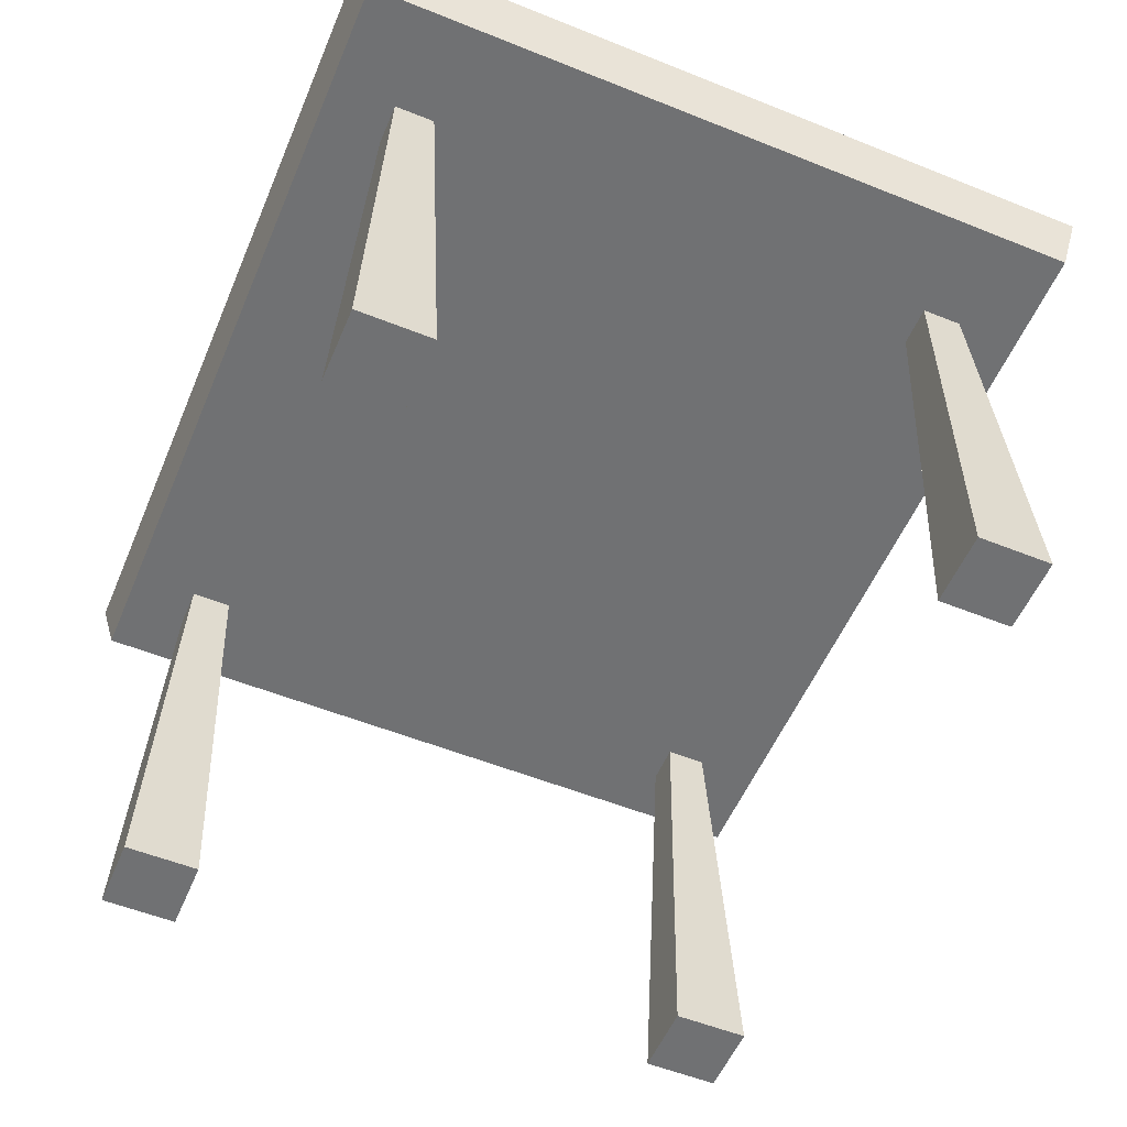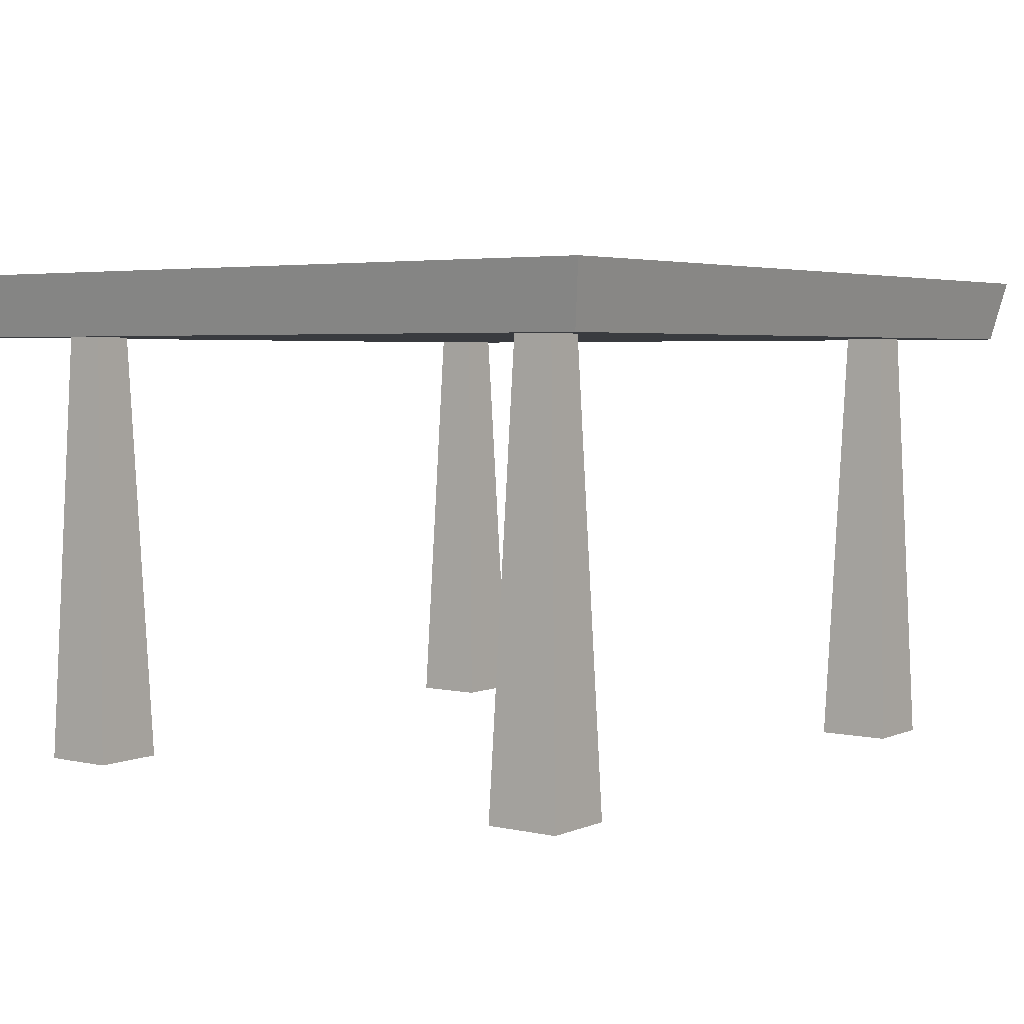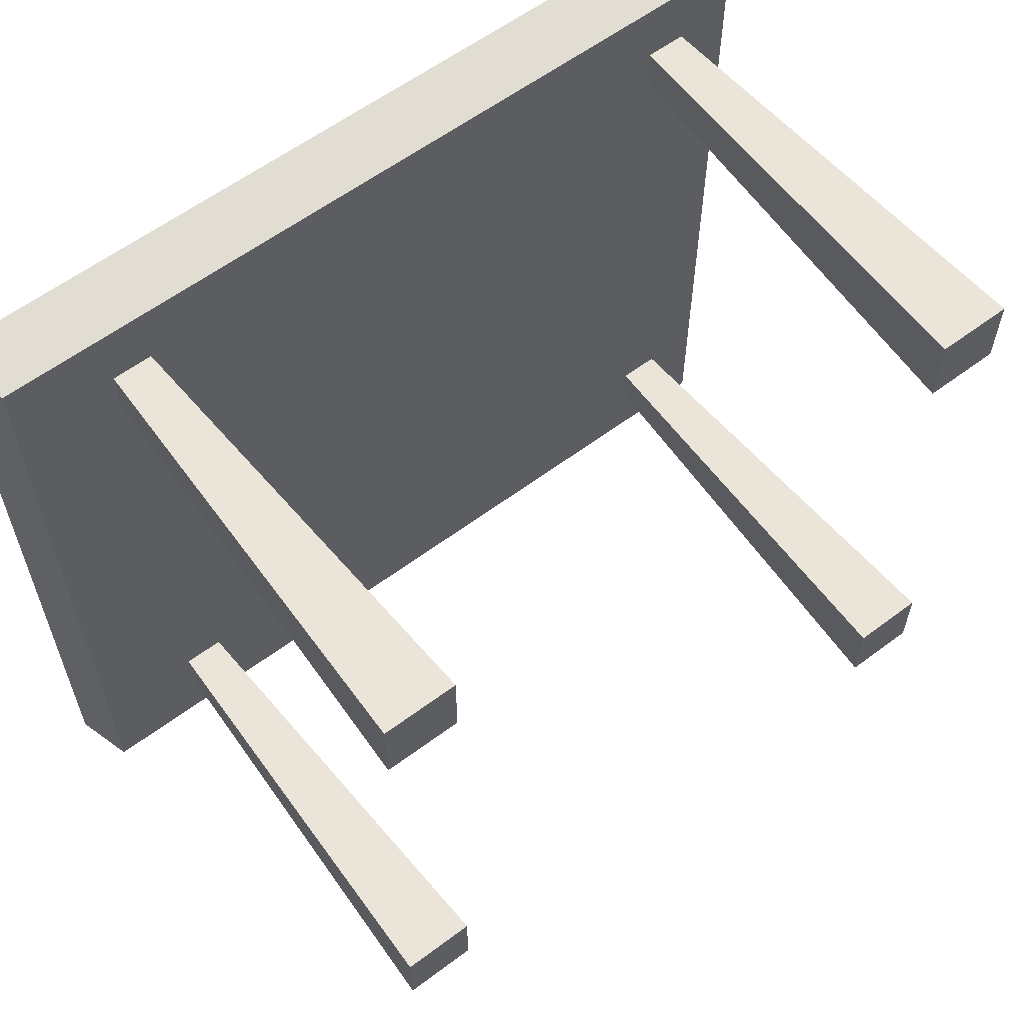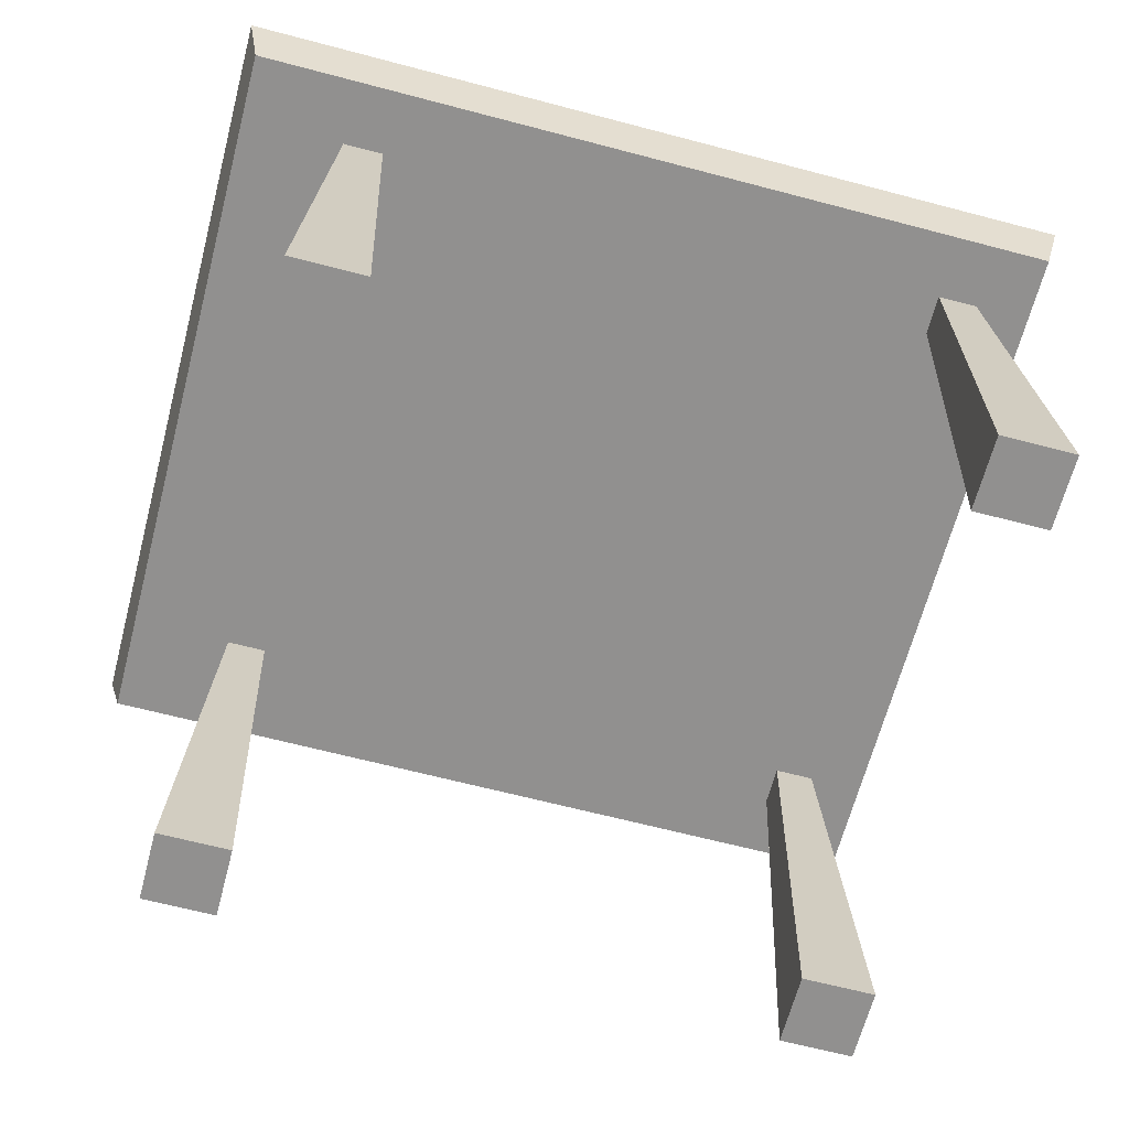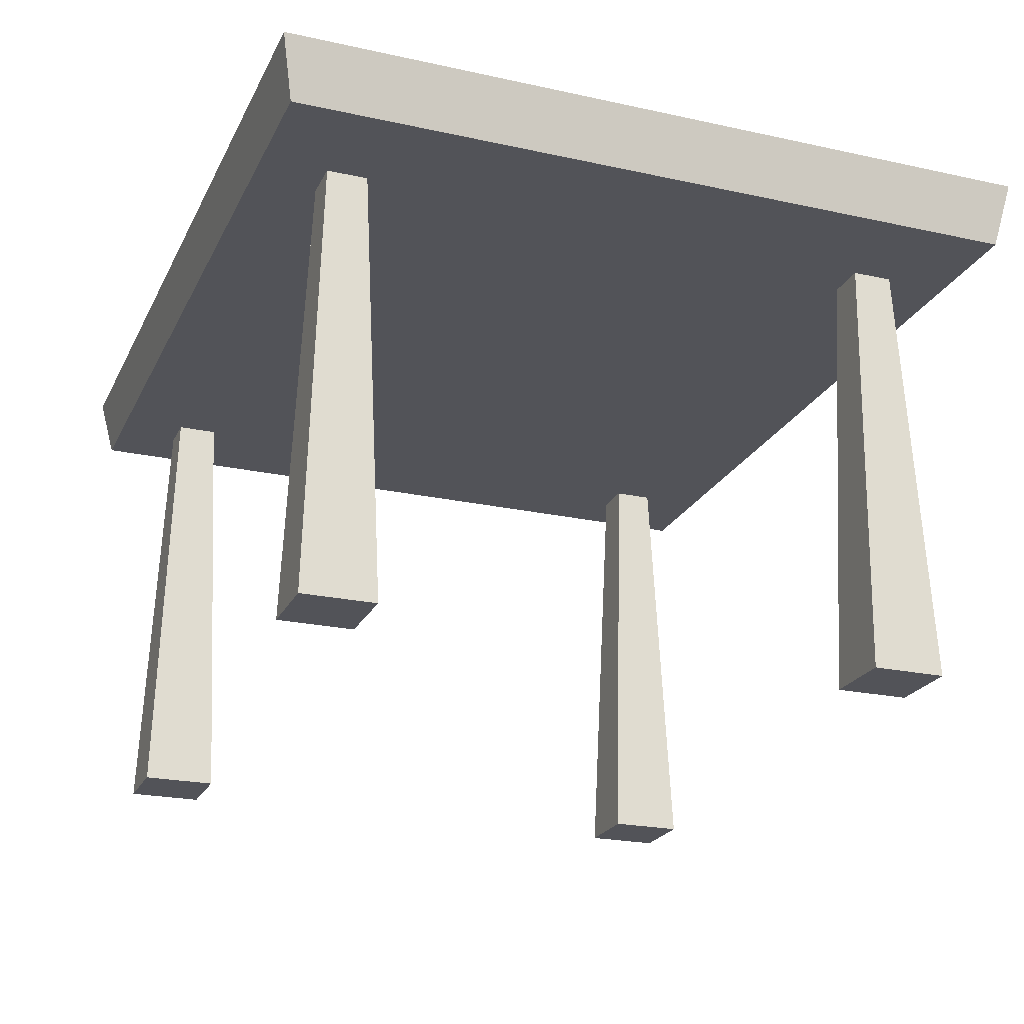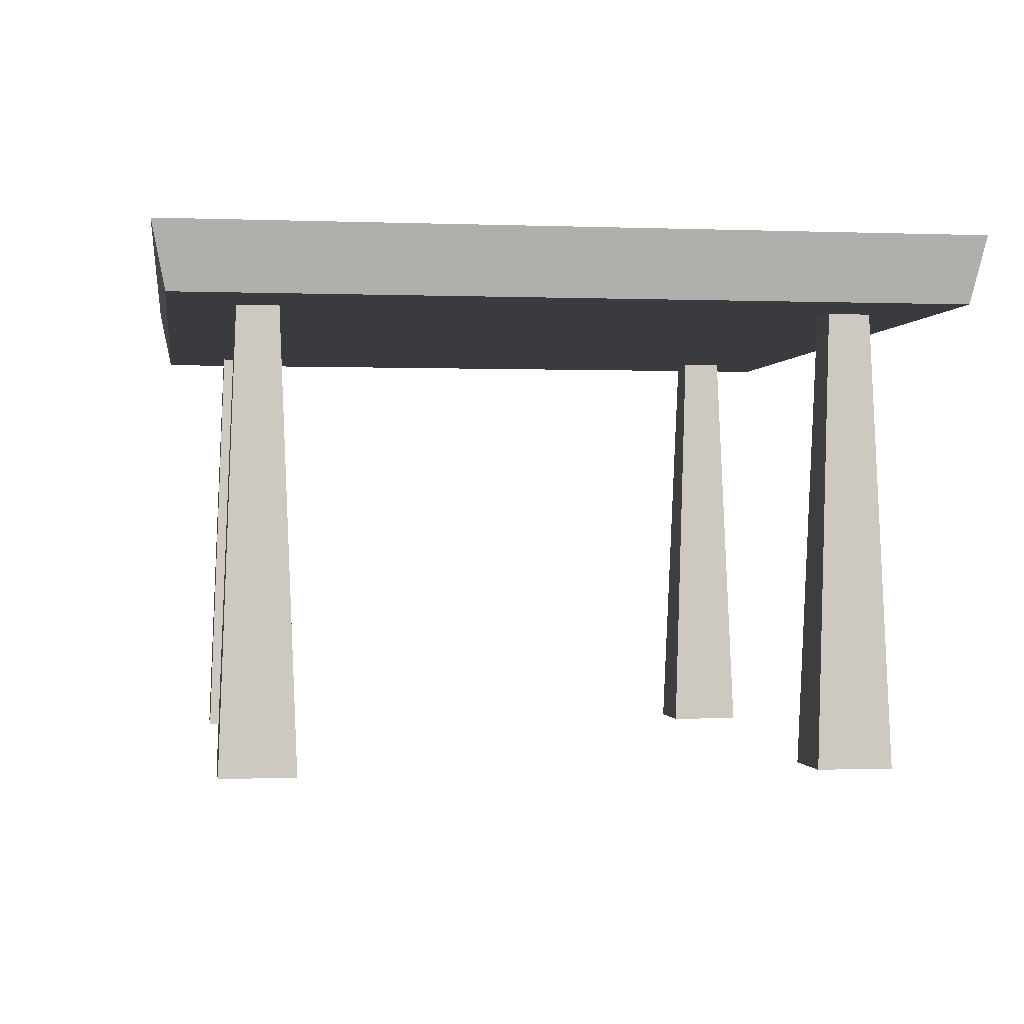
<metadata>
{"format":"obj","ext":"obj","renderer":"f3d","projection":"perspective","resolution":1024,"background":"white","views":[{"elev":-55.2,"azim":-112.9,"up":"+Y"},{"elev":3.9,"azim":126.5,"up":"+Y"},{"elev":59.9,"azim":-37.5,"up":"+Z"},{"elev":-65.7,"azim":-14.8,"up":"+Y"},{"elev":-22.7,"azim":-110.7,"up":"+Y"},{"elev":-0.8,"azim":-98.4,"up":"+Y"}]}
</metadata>
<code>
v -45 48.12 40.5
v 45 48.12 40.5
v -46.56 55 41.9
v 46.56 55 41.9
v -46.56 55 -41.9
v 46.56 55 -41.9
v -45 48.12 -40.5
v 45 48.12 -40.5
v 32.68 0 35.25
v 40.68 0 35.25
v 34.55 50 33.38
v 38.81 50 33.38
v 34.55 50 29.12
v 38.81 50 29.12
v 32.68 0 27.25
v 40.68 0 27.25
v 32.68 0 -27.25
v 40.68 0 -27.25
v 34.55 50 -29.12
v 38.81 50 -29.12
v 34.55 50 -33.38
v 38.81 50 -33.38
v 32.68 0 -35.25
v 40.68 0 -35.25
v -35.54 0 35.25
v -27.54 0 35.25
v -33.68 50 33.38
v -29.41 50 33.38
v -33.68 50 29.12
v -29.41 50 29.12
v -35.54 0 27.25
v -27.54 0 27.25
v -35.54 0 -27.25
v -27.54 0 -27.25
v -33.68 50 -29.12
v -29.41 50 -29.12
v -33.68 50 -33.38
v -29.41 50 -33.38
v -35.54 0 -35.25
v -27.54 0 -35.25
f 1 2 4 3
f 3 4 6 5
f 5 6 8 7
f 7 8 2 1
f 2 8 6 4
f 7 1 3 5
f 9 10 12 11
f 11 12 14 13
f 13 14 16 15
f 15 16 10 9
f 10 16 14 12
f 15 9 11 13
f 17 18 20 19
f 19 20 22 21
f 21 22 24 23
f 23 24 18 17
f 18 24 22 20
f 23 17 19 21
f 25 26 28 27
f 27 28 30 29
f 29 30 32 31
f 31 32 26 25
f 26 32 30 28
f 31 25 27 29
f 33 34 36 35
f 35 36 38 37
f 37 38 40 39
f 39 40 34 33
f 34 40 38 36
f 39 33 35 37

</code>
